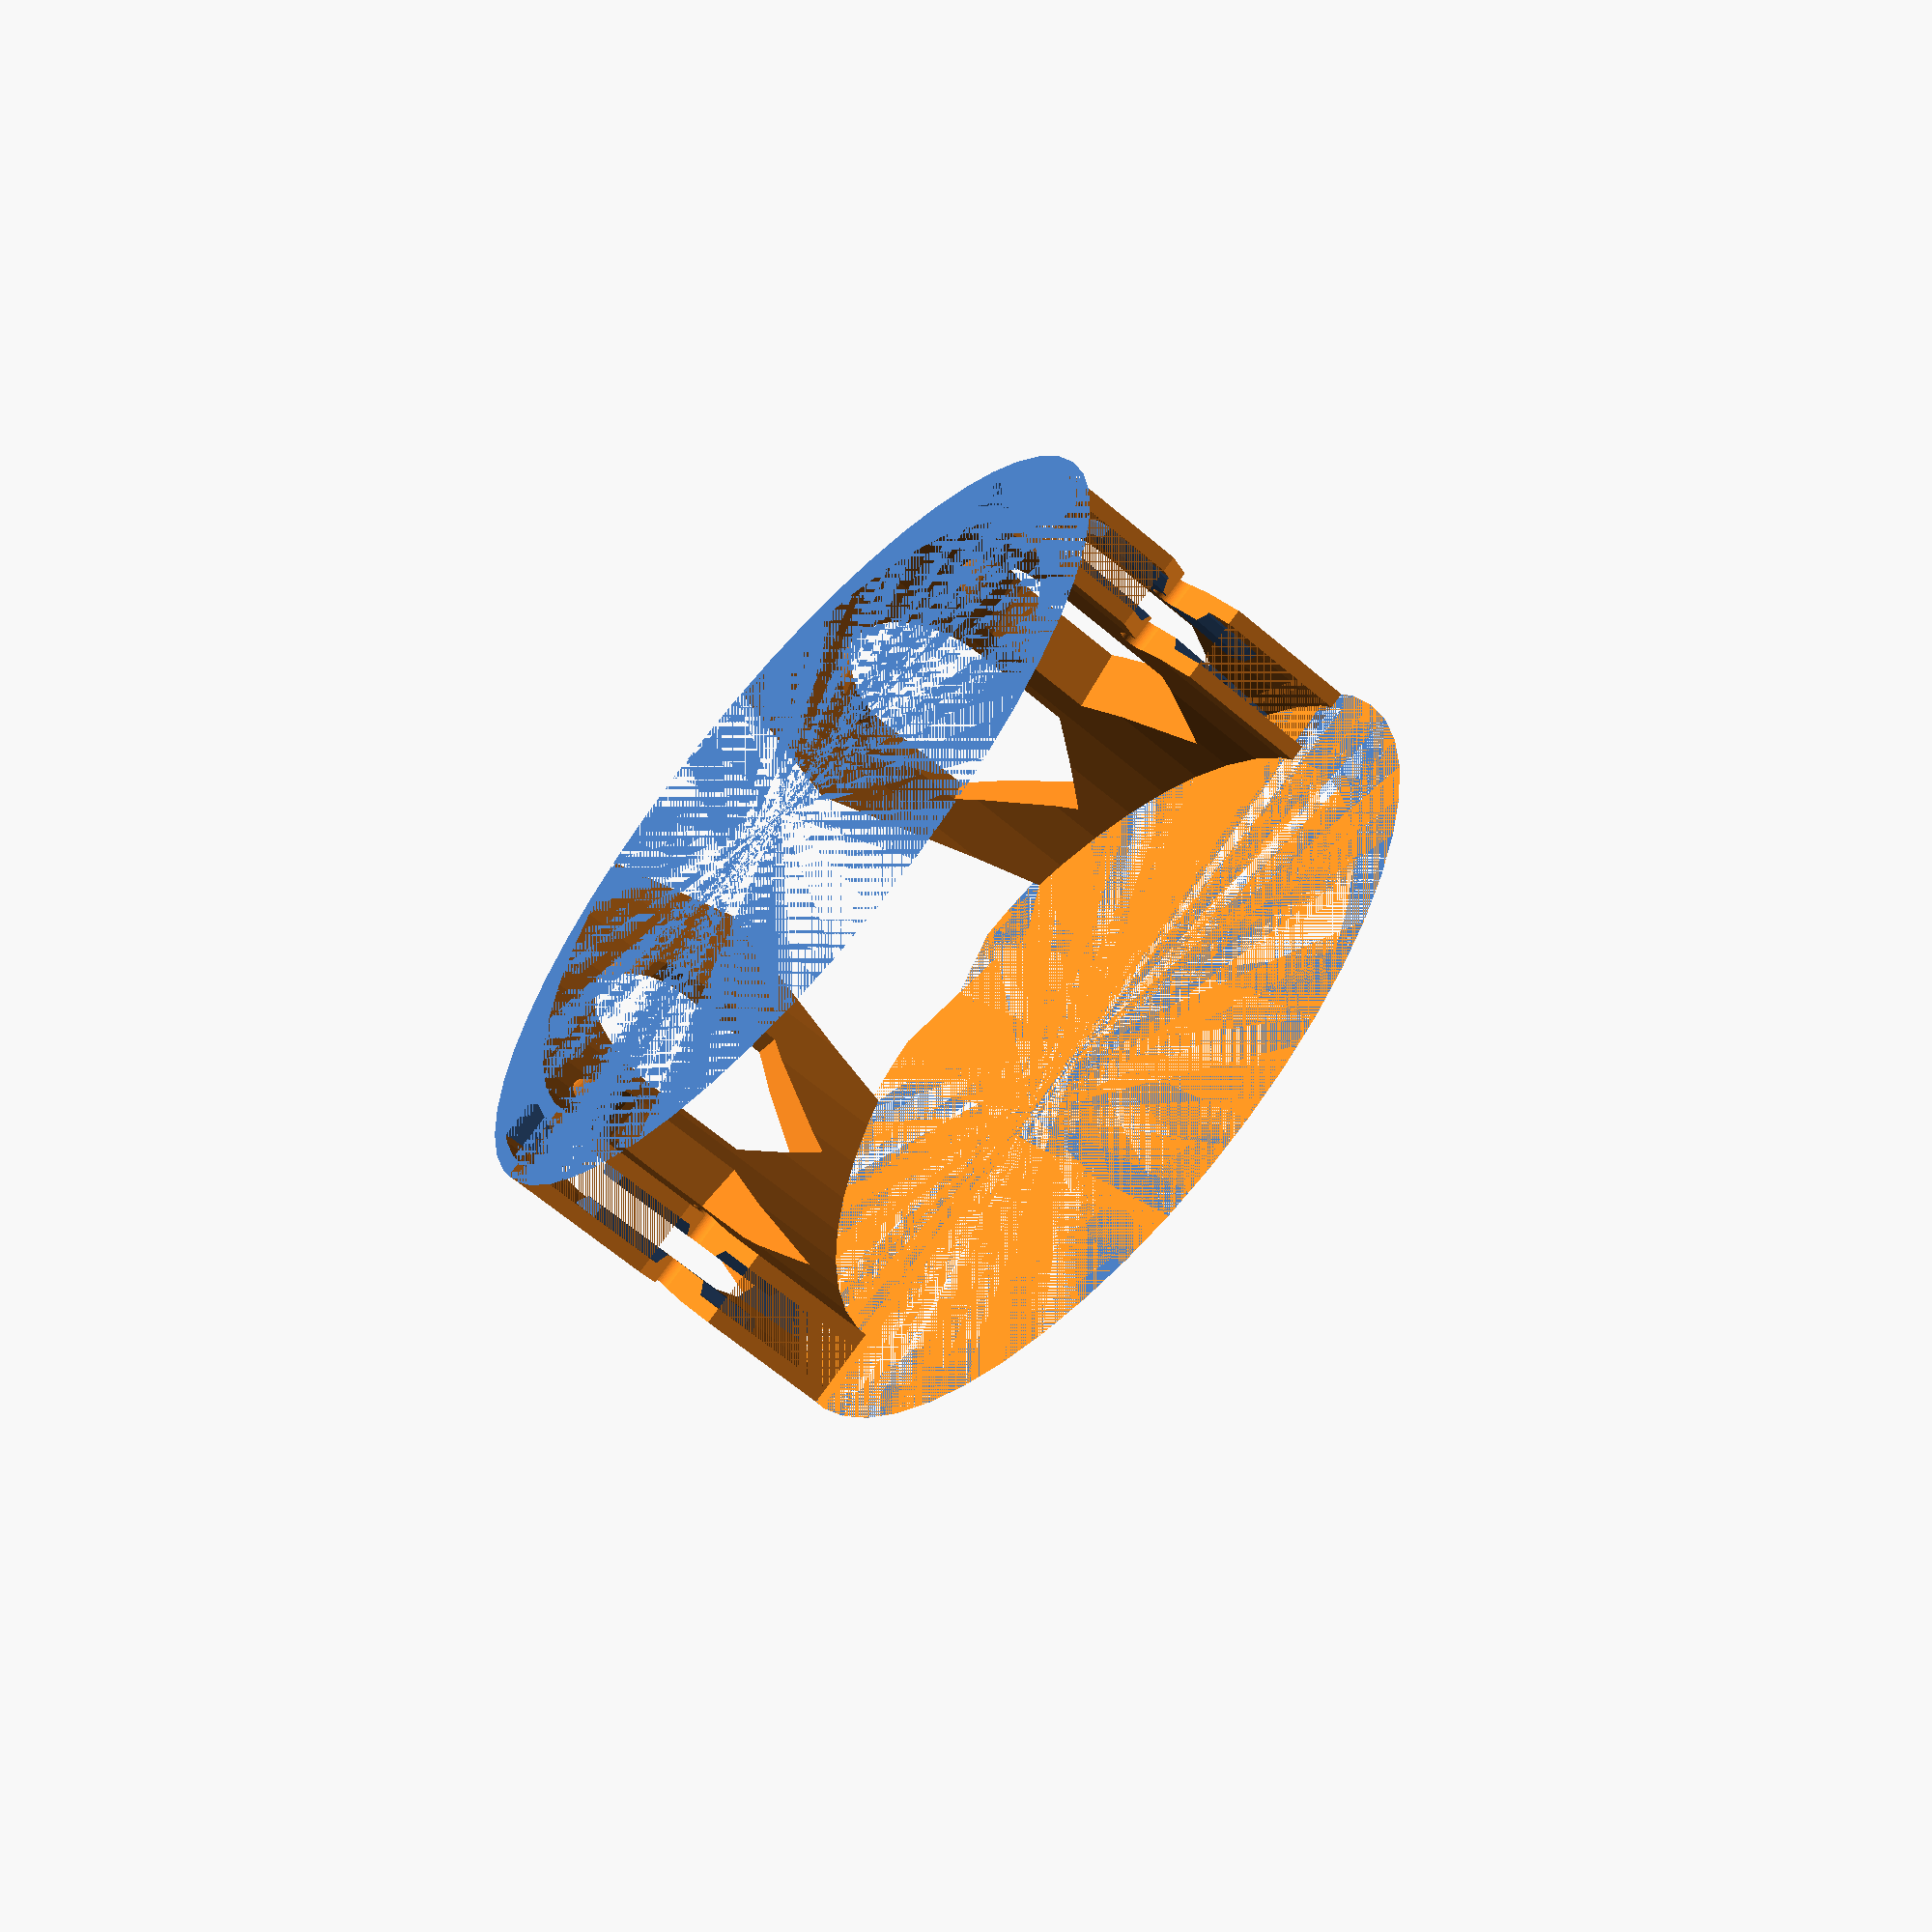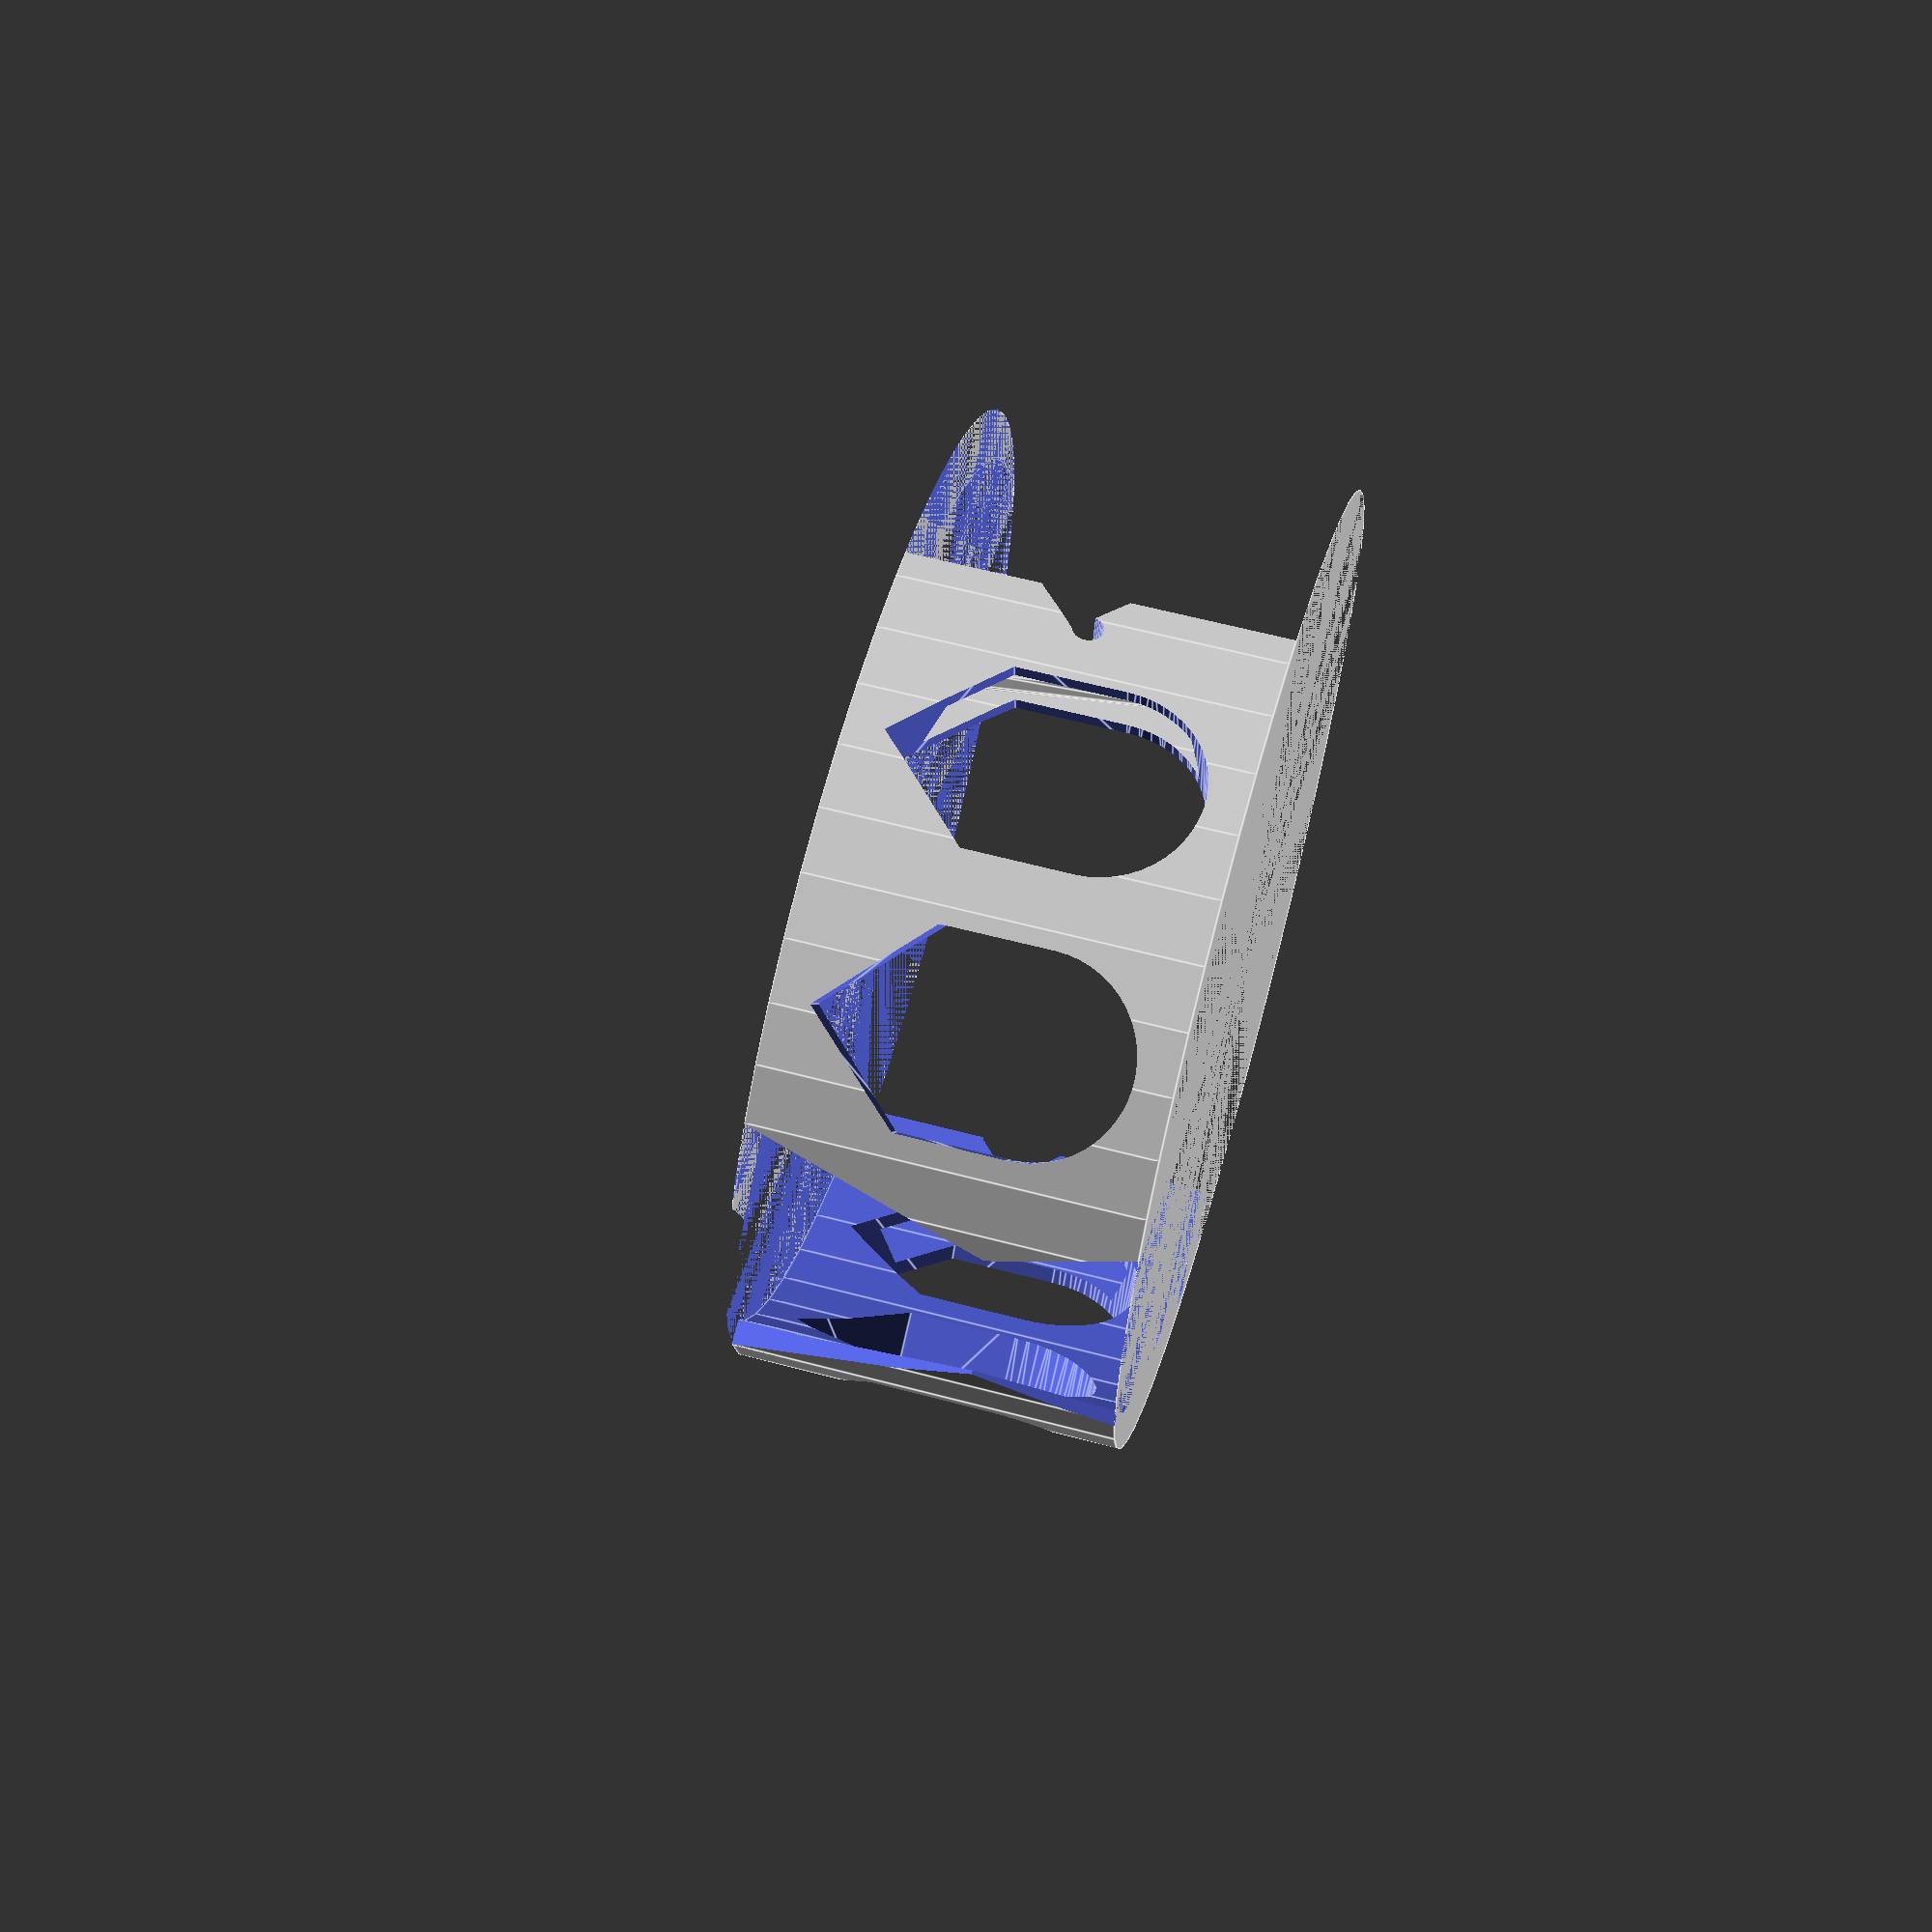
<openscad>
height=35;
radius=40;
fn=50;

module main() {
  difference() {
    difference() {
      cylinder(r=radius, h=height, $fn=fn);
      translate([0,-7.5,0]) scale([1.05,1,1]) cylinder(r=radius, h=height, $fn=fn);
    }
    translate([0,-10,0]) cube([45,55,height]);
  }
}

module divot() {
  difference() {
    difference() {
      difference() {
        cylinder(r=radius, h=height, $fn=fn);
        translate([0,-4.5,0]) cylinder(r=radius, h=height, $fn=fn);
      }
      translate([0,-10,0]) cube([45,55,height]);
    }
    // diagonal cut
    translate([-53.5,-21,-10]) {
      rotate([0,-5,0]) {
        cube([45,65,65]);
      }
    }
  }
}

module biscuit() {

  width = 4.5;
  height = 20.0;
  thickness = 2.2;

  minkowski() {
    cube([height-2, width-2, thickness-2]);
    translate([0,0,thickness/2]) sphere(d=thickness, $fn=5);
  }
}

module big_hole() {
  hull() {
    translate([0,height/7,0])
      rotate([0,0,45])
        cube([height/2.75, height/2.75, 15], center=true);
    translate([0,-(height/7),0])
      cylinder(d=height/1.94, h=15, $fn=fn, center=true);
  }
}

module whole_thing() {
  difference() {
    difference() {
      union() {
        difference() {
          scale([1.25,1.0,1.0]) {
            difference() {
              main();
              translate([0,-1.5,0]) divot();
            }
          }
          // point cut
          // translate([-90,-20,0]) rotate([0,0,-5]) cube([radius,radius*2,height]);
        }

        translate([-6.5,39.5,26.0]) rotate([90,81,0]) biscuit();
        translate([-7.0,35,26.0]) rotate([90,81,0]) biscuit();
      }

      // // dual screw holes
      // translate([-3,41,10.5]) rotate([90,0,0]) cylinder(d=2.5, h=15, $fn=fn);
      // translate([-4.75,41,23.5]) rotate([90,0,0]) cylinder(d=2.5, h=15, $fn=fn);

      // single breakaway screw hole
      translate([-4.25,35,height/2]) rotate([90,0,0]) {
        // screw hole
        cylinder(d=2.75, h=15, $fn=fn, center=true);
        // breakaway
        // translate([3,0,0]) cube([5,1.75,15], center=true);
        rotate([0,0,40]) translate([3,0.4,0]) cube([7,1.75,15], center=true);
        rotate([0,0,-40]) translate([3.5,3,0]) cube([7,4.75,15], center=true);
      }

    }

    // outside cut
    // translate([-45,9,0]) rotate([0,0,50]) cube([50,10,height]);

    // big hole 1
    // translate([-25,46,height/2]) rotate([90,0,20]) cylinder(d=20, h=25, $fn=fn);
    translate([-18,34,height/2]) rotate([90,0,20]) {
      big_hole();
    }

    //big hole 2
    // translate([-45,30,height/2]) rotate([90,0,45]) cylinder(d=20, h=25, $fn=fn);
    translate([-39,23,height/2]) rotate([90,0,45]) {
      big_hole();
    }

    // cuff v cut top
    translate([-55,-15,10]) rotate([0,18,55]) cube([20,20,50]);

    // cuff v cut bottom
    translate([-55,-6,-10]) rotate([0,-15,55]) cube([20,20,50]);
  }
}

 whole_thing();
 mirror([0,1,0]) whole_thing();

// rotate([0,0,0]) translate([0,-25,0]) whole_thing();
// rotate([0,0,60]) translate([0,25,0]) mirror([0,1,0]) whole_thing();
</openscad>
<views>
elev=246.4 azim=292.5 roll=310.2 proj=p view=solid
elev=118.8 azim=344.5 roll=74.9 proj=p view=edges
</views>
